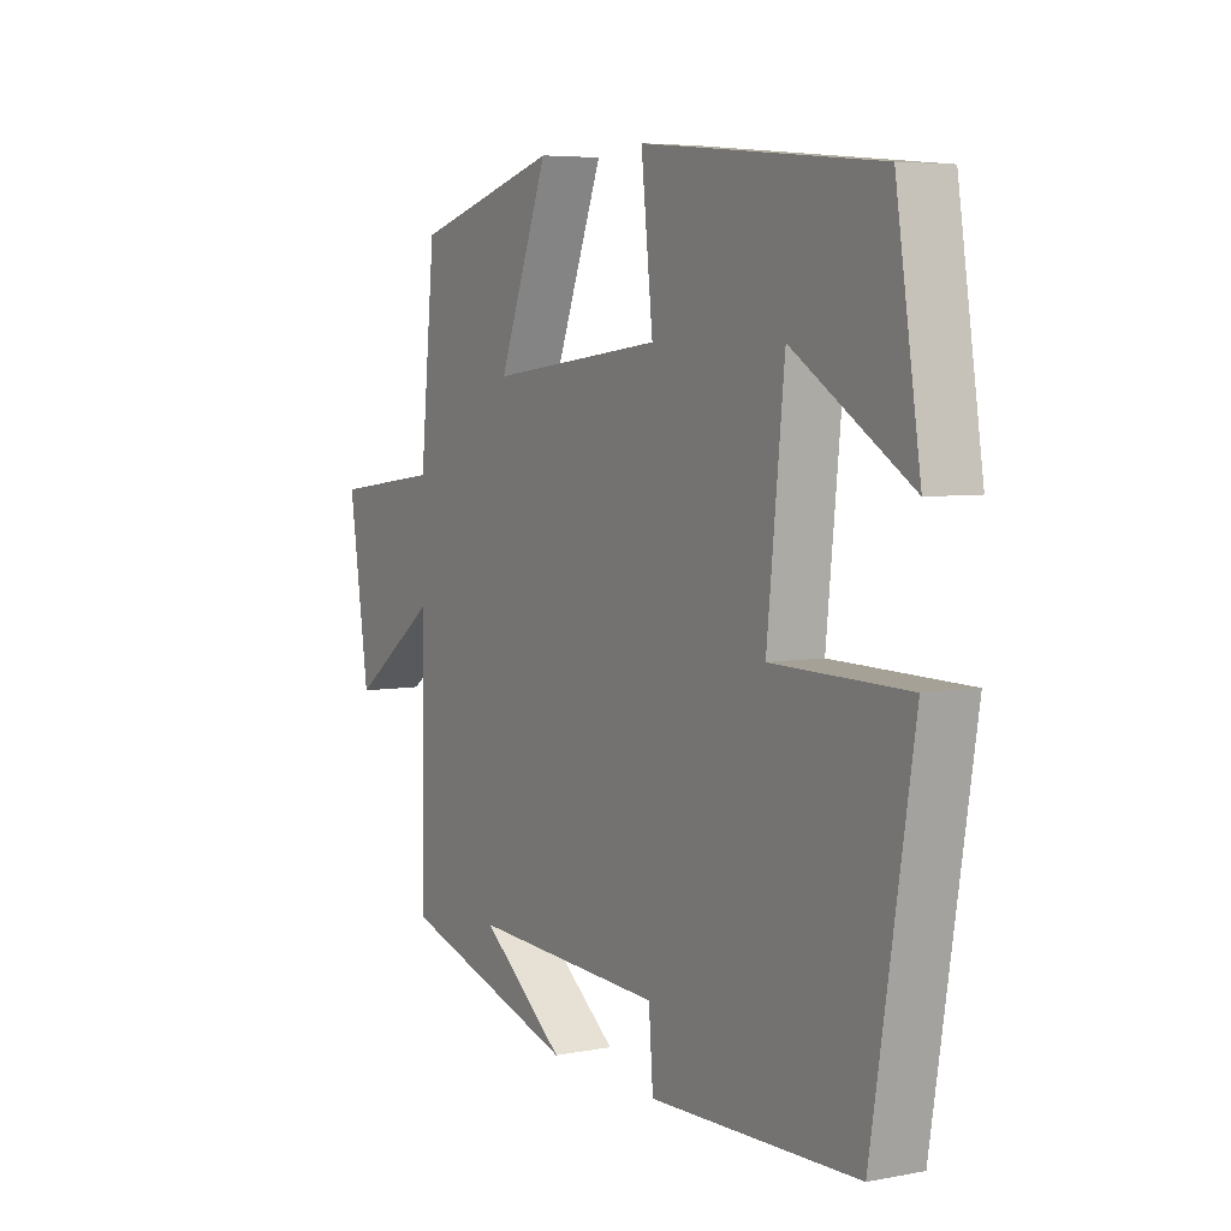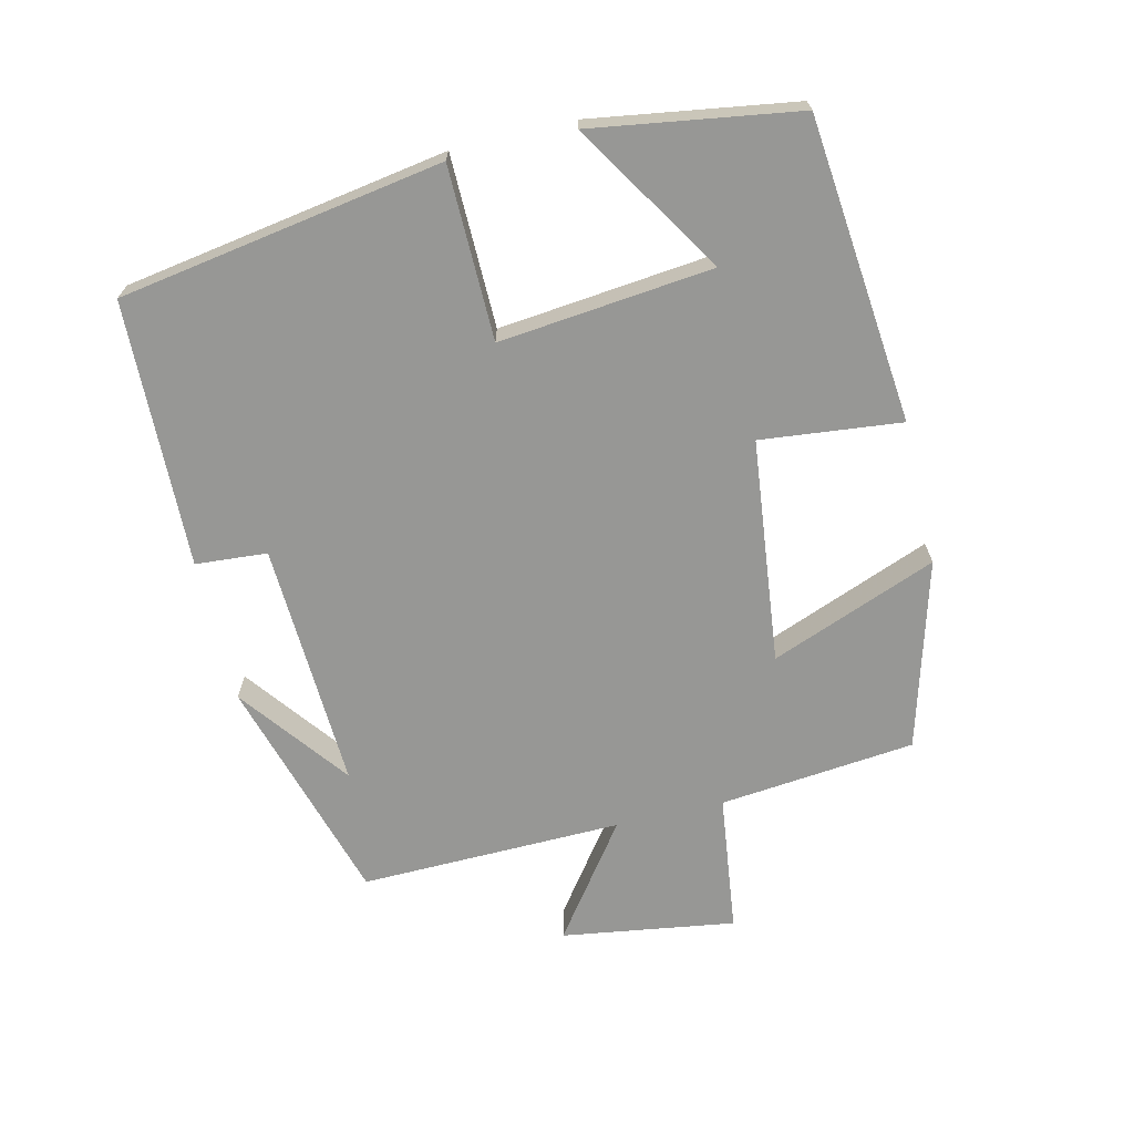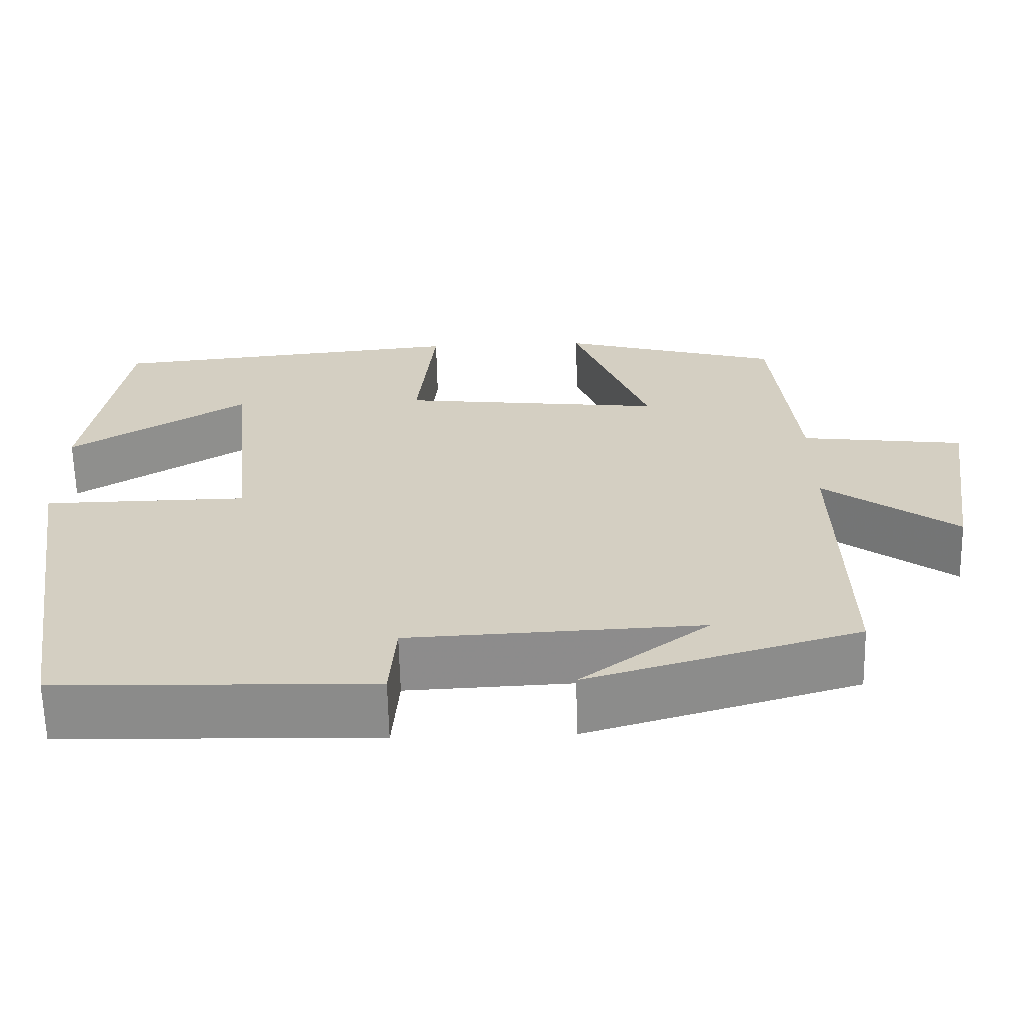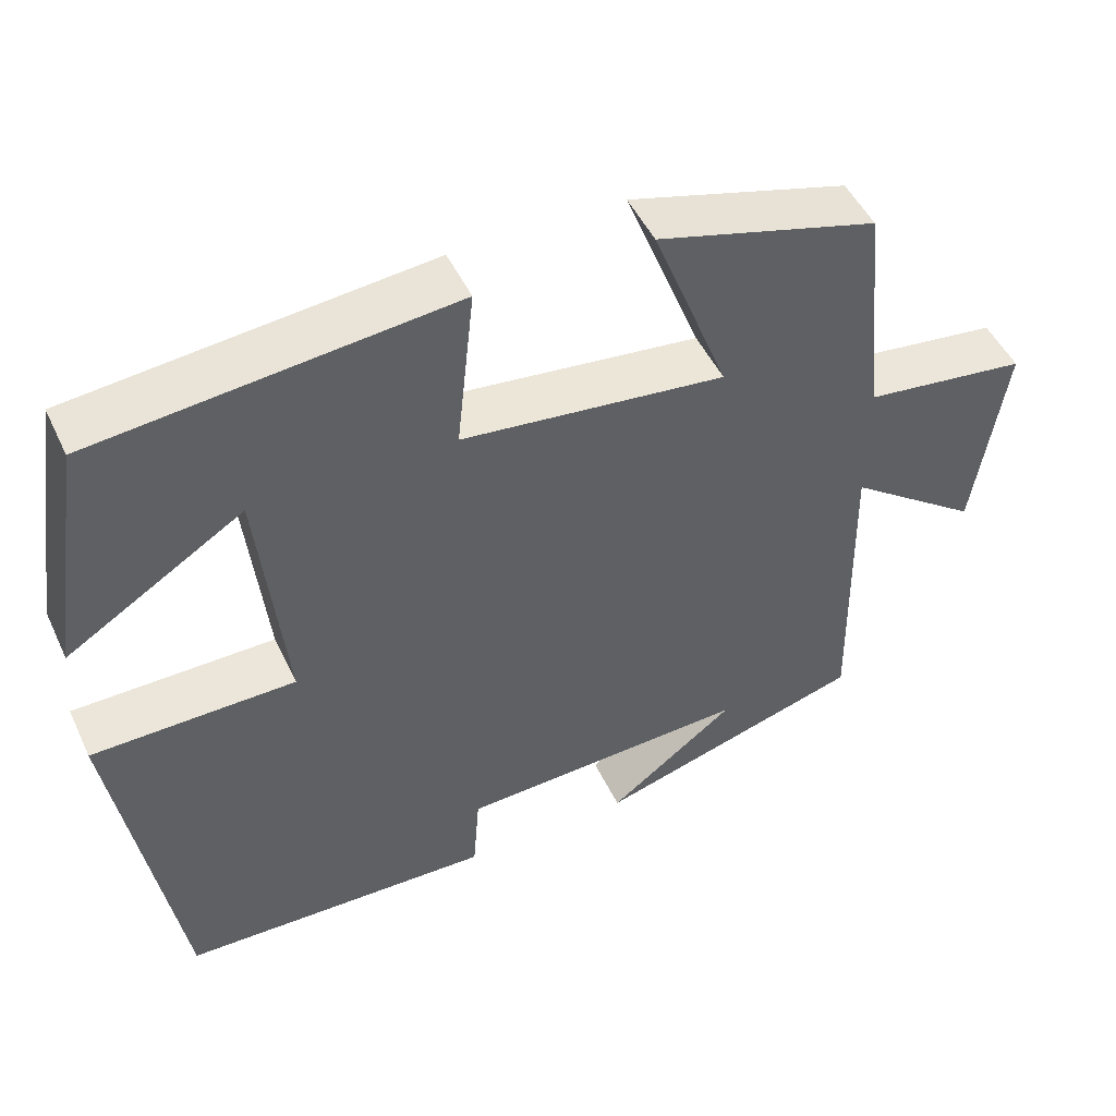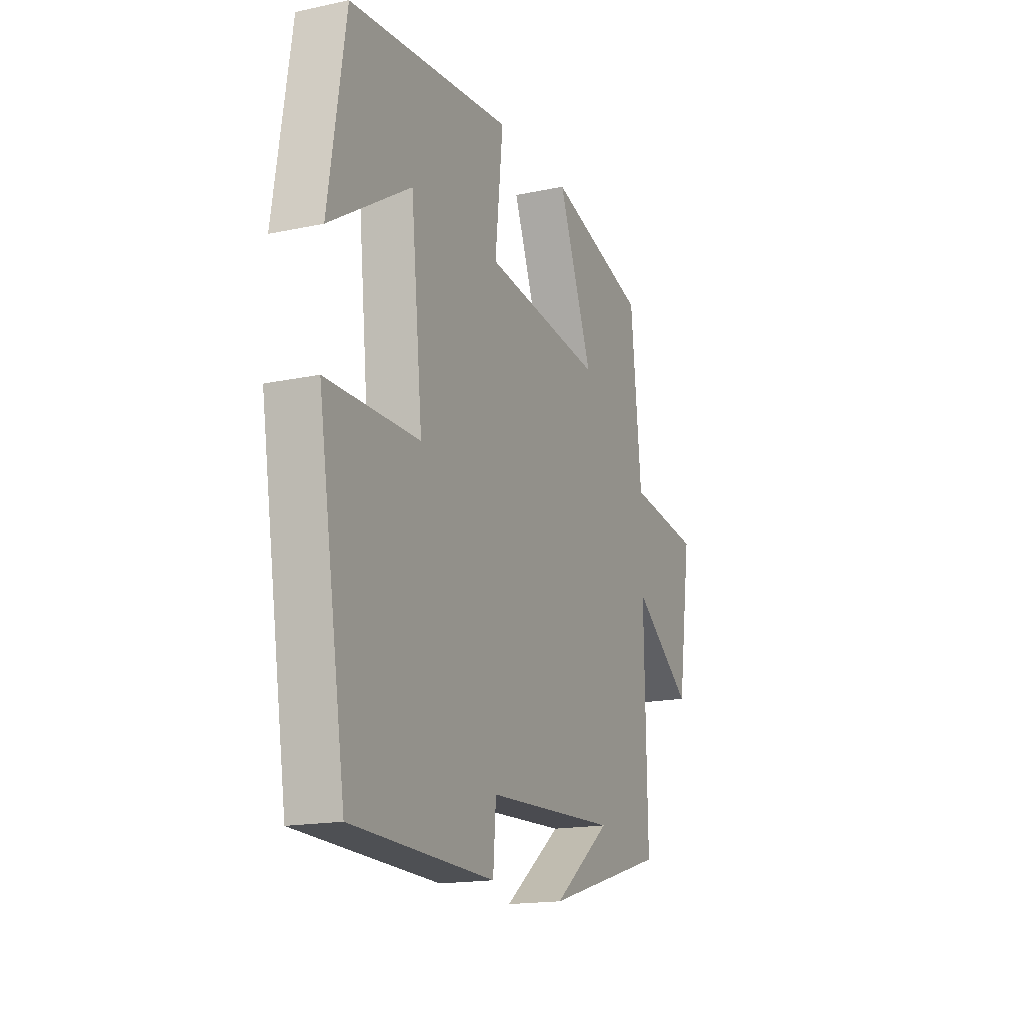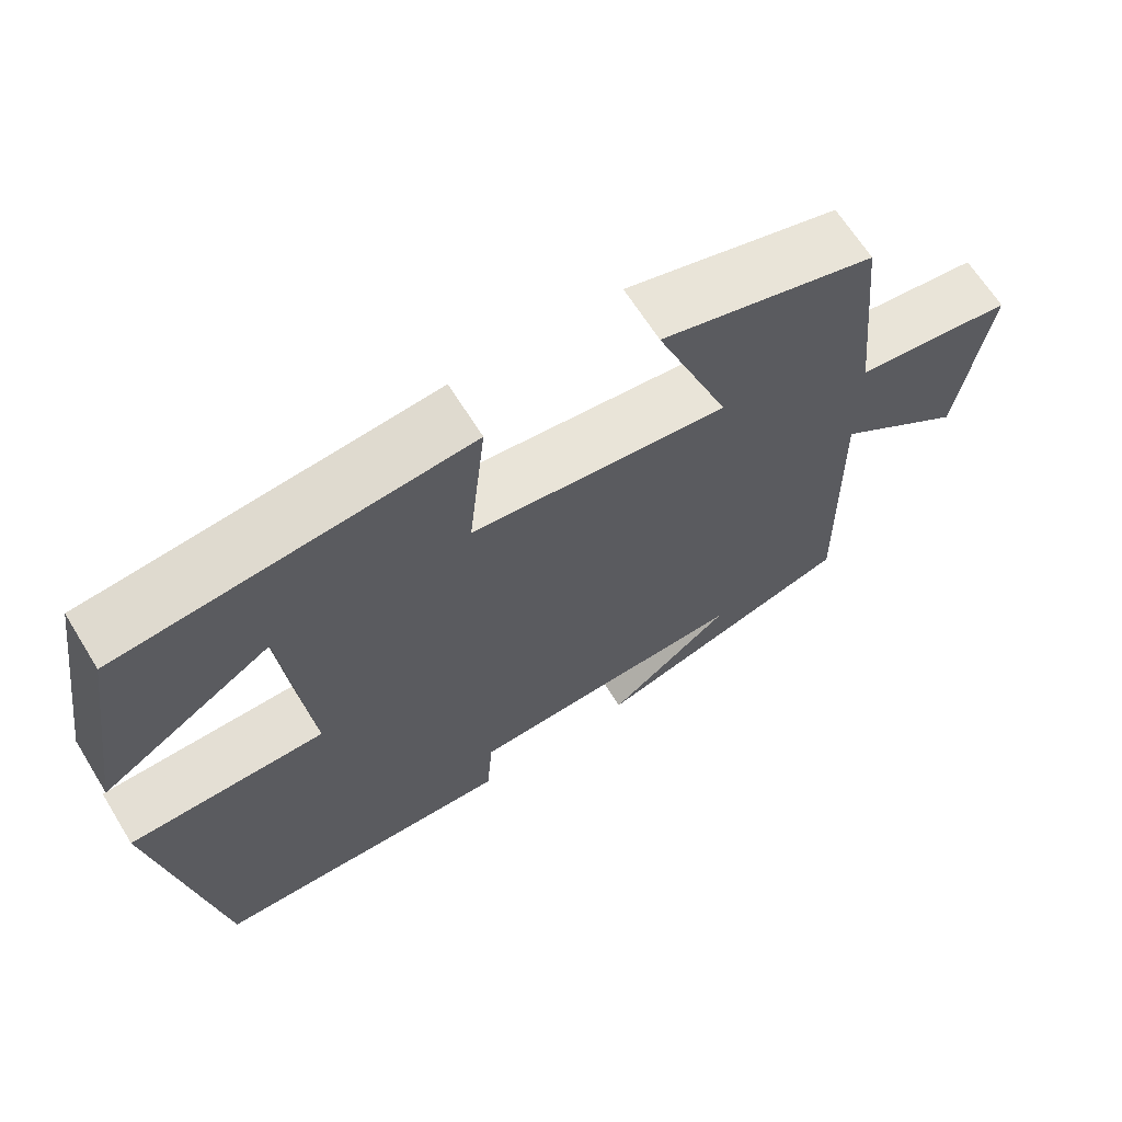
<metadata>
{"format":"obj","ext":"obj","renderer":"f3d","projection":"perspective","resolution":1024,"background":"white","views":[{"elev":5.5,"azim":-120.3,"up":"+Z"},{"elev":-68.1,"azim":-76.6,"up":"+Y"},{"elev":-64.0,"azim":1.3,"up":"+Z"},{"elev":48.8,"azim":-24.6,"up":"+Z"},{"elev":-16.9,"azim":-66.7,"up":"+Z"},{"elev":65.7,"azim":-31.8,"up":"+Z"}]}
</metadata>
<code>
v -0.424 0.07 -0.488
v -0.5 0.07 -0.018
v -0.249 0.07 -0.015
v -0.281 0.07 0.295
v -0.5 0.07 0.158
v -0.454 0.07 0.456
v -0.012 0.07 0.5
v -0.034 0.07 0.296
v 0.292 0.07 0.258
v 0.198 0.07 0.5
v 0.471 0.07 0.423
v 0.5 0.07 0.138
v 0.702 0.07 0.112
v 0.664 0.07 -0.14
v 0.5 0.07 -0.02
v 0.507 0.07 -0.402
v 0.173 0.07 -0.5
v 0.331 0.07 -0.38
v -0.029 0.07 -0.396
v -0.037 0.07 -0.5
v -0.424 0 -0.488
v -0.5 0 -0.018
v -0.249 0 -0.015
v -0.281 0 0.295
v -0.5 0 0.158
v -0.454 0 0.456
v -0.012 0 0.5
v -0.034 0 0.296
v 0.292 0 0.258
v 0.198 0 0.5
v 0.471 0 0.423
v 0.5 0 0.138
v 0.702 0 0.112
v 0.664 0 -0.14
v 0.5 0 -0.02
v 0.507 0 -0.402
v 0.173 0 -0.5
v 0.331 0 -0.38
v -0.029 0 -0.396
v -0.037 0 -0.5
f 19 20 1 2
f 18 19 2 3
f 16 17 18
f 15 16 18 3
f 12 13 14 15
f 12 15 3 4
f 9 10 11 12
f 8 9 12 4
f 7 8 4
f 4 5 6 7
f 22 21 40 39
f 23 22 39 38
f 38 37 36
f 23 38 36 35
f 35 34 33 32
f 24 23 35 32
f 32 31 30 29
f 24 32 29 28
f 24 28 27
f 27 26 25 24
f 1 21 22 2
f 2 22 23 3
f 3 23 24 4
f 4 24 25 5
f 5 25 26 6
f 6 26 27 7
f 7 27 28 8
f 8 28 29 9
f 9 29 30 10
f 10 30 31 11
f 11 31 32 12
f 12 32 33 13
f 13 33 34 14
f 14 34 35 15
f 15 35 36 16
f 16 36 37 17
f 17 37 38 18
f 18 38 39 19
f 19 39 40 20
f 20 40 21 1

</code>
